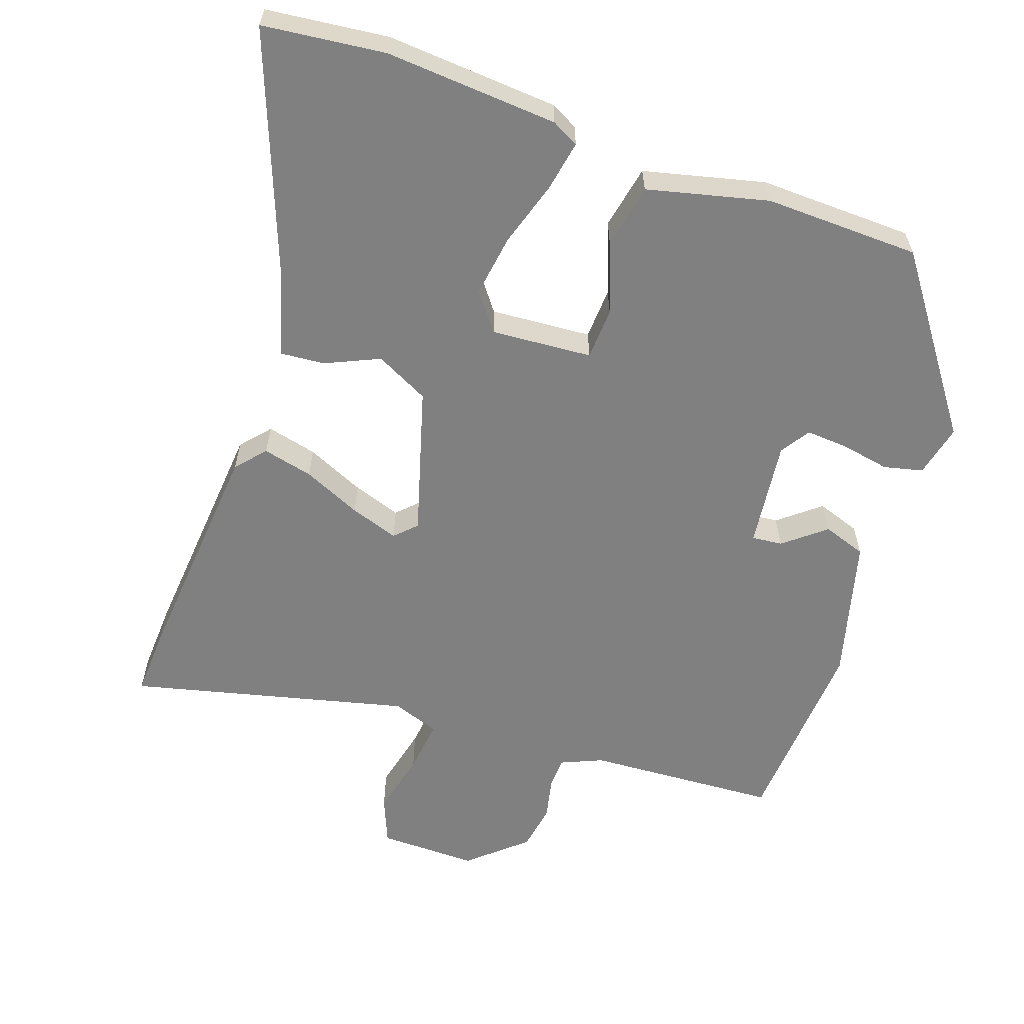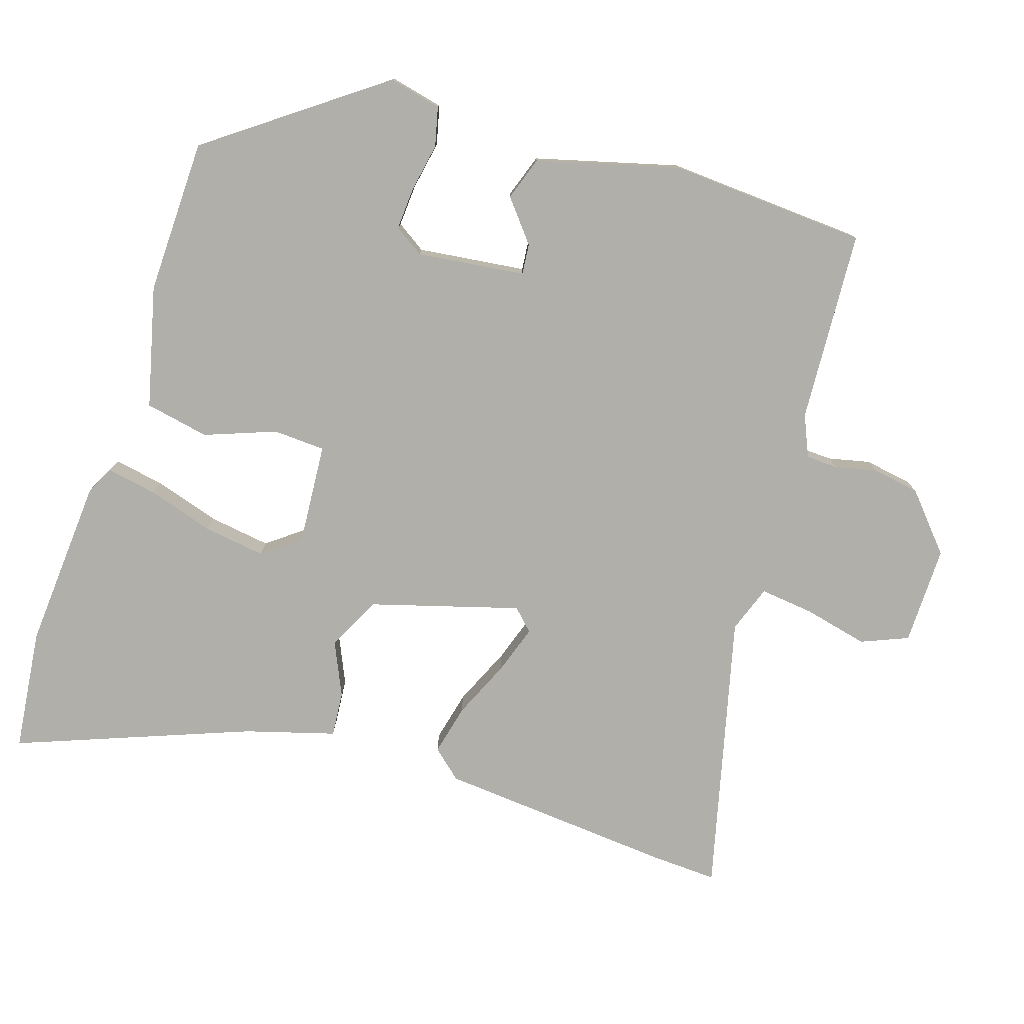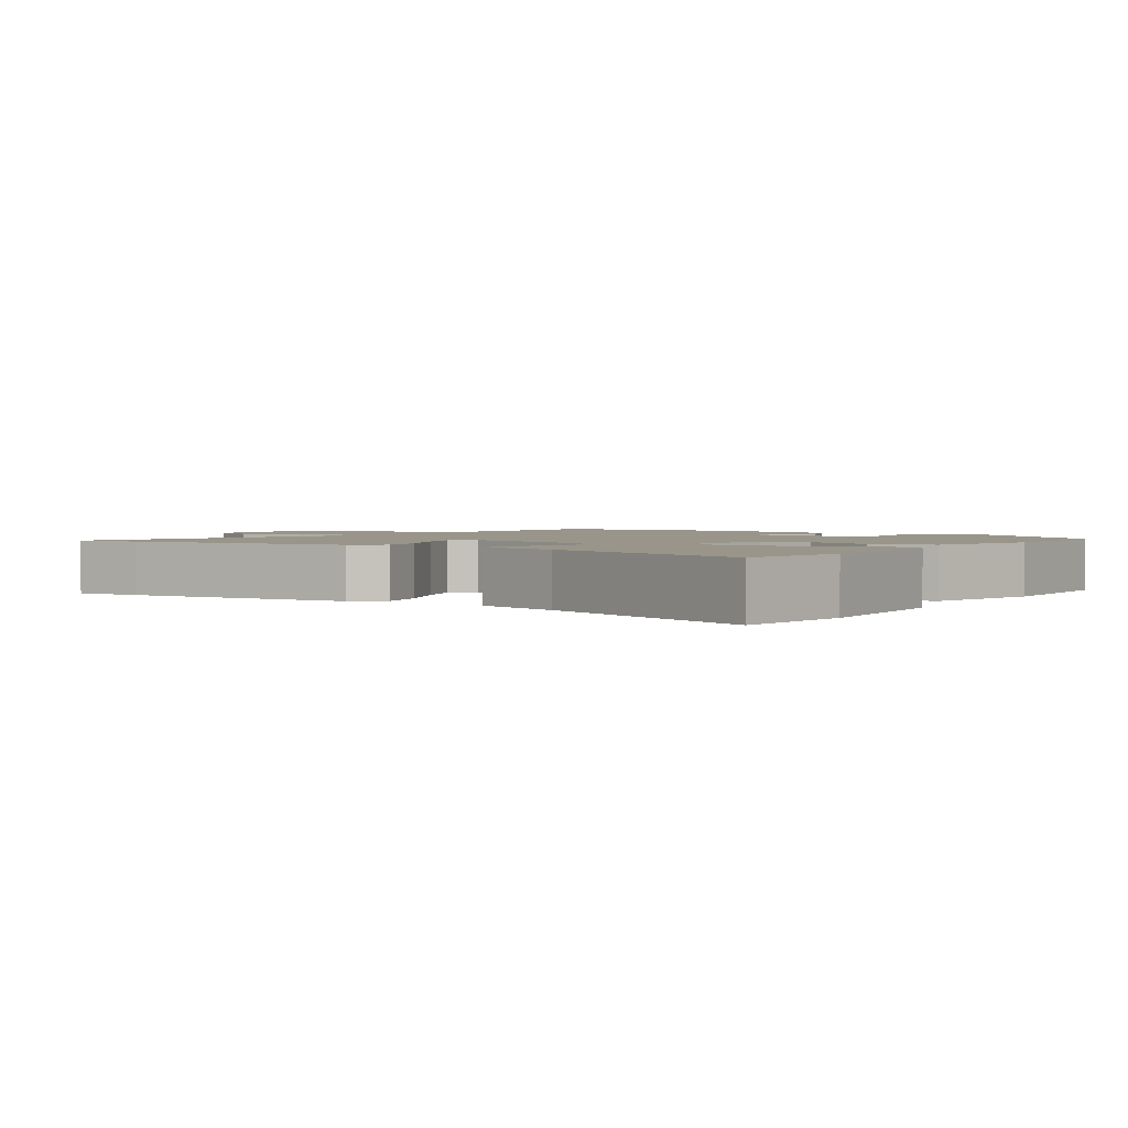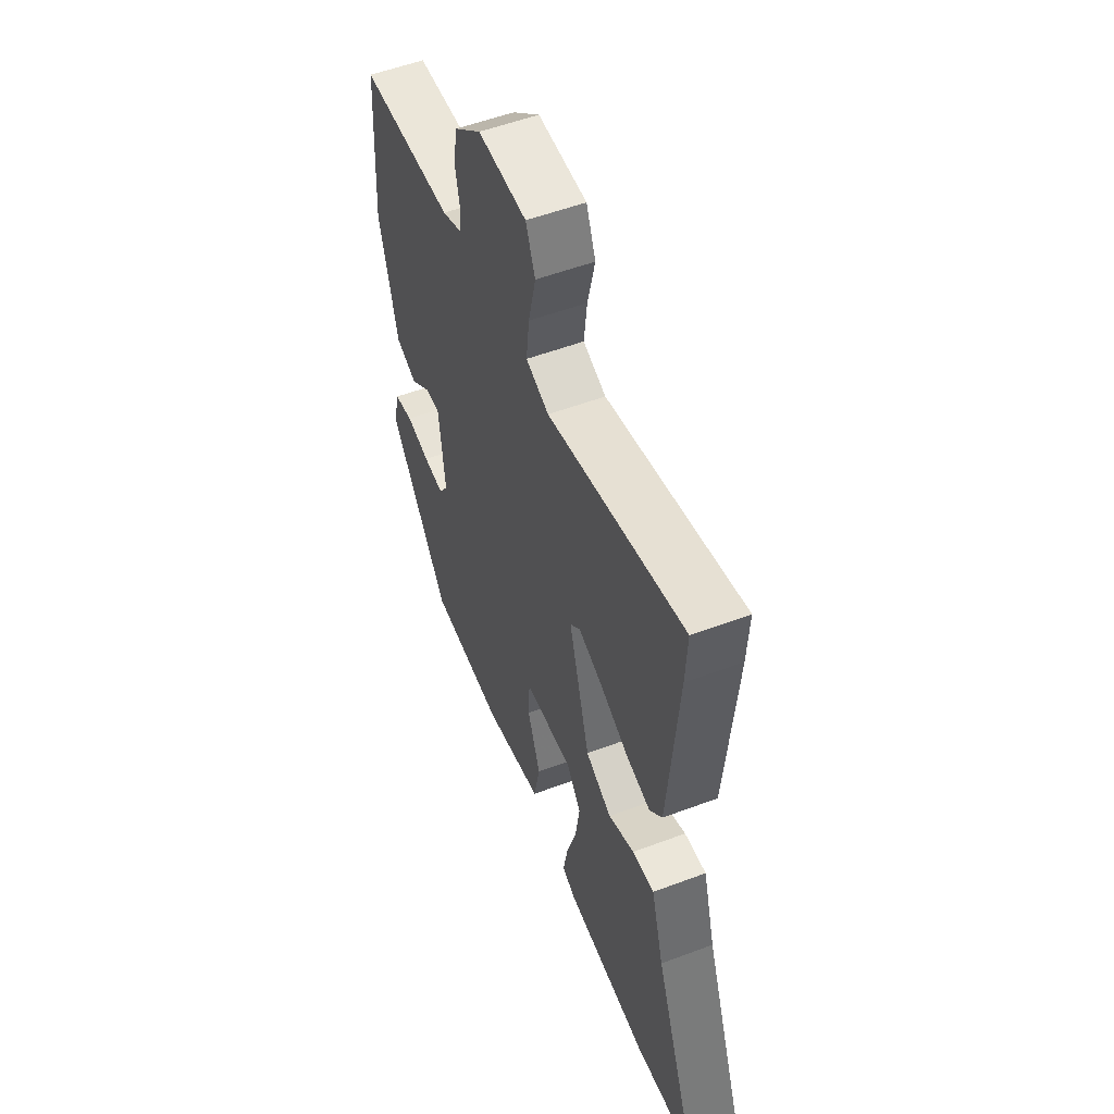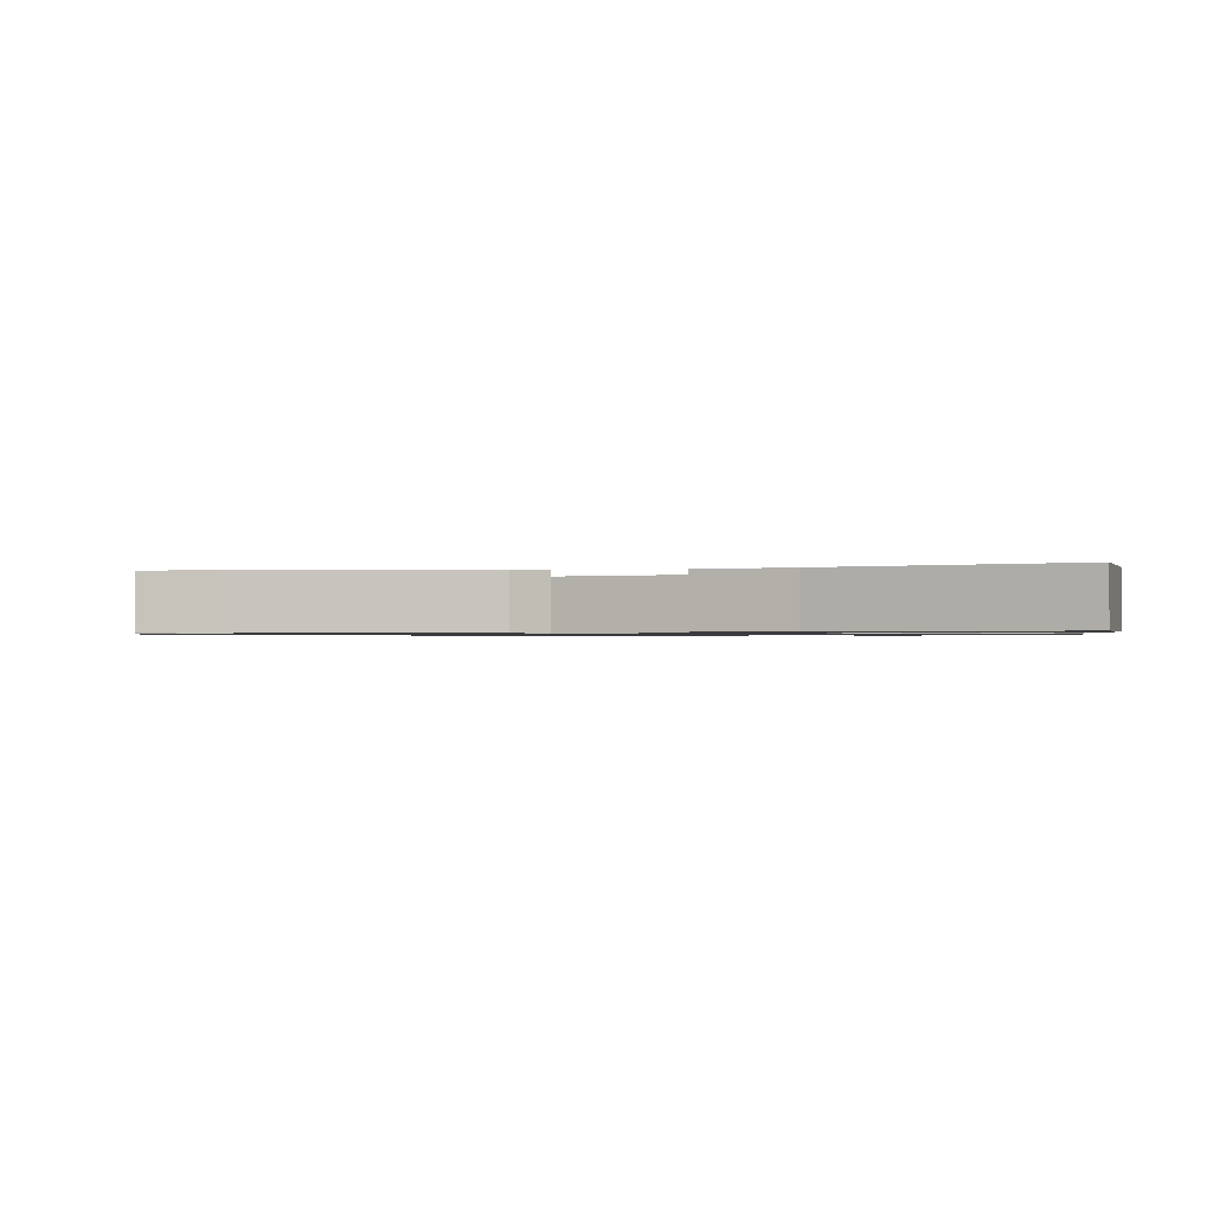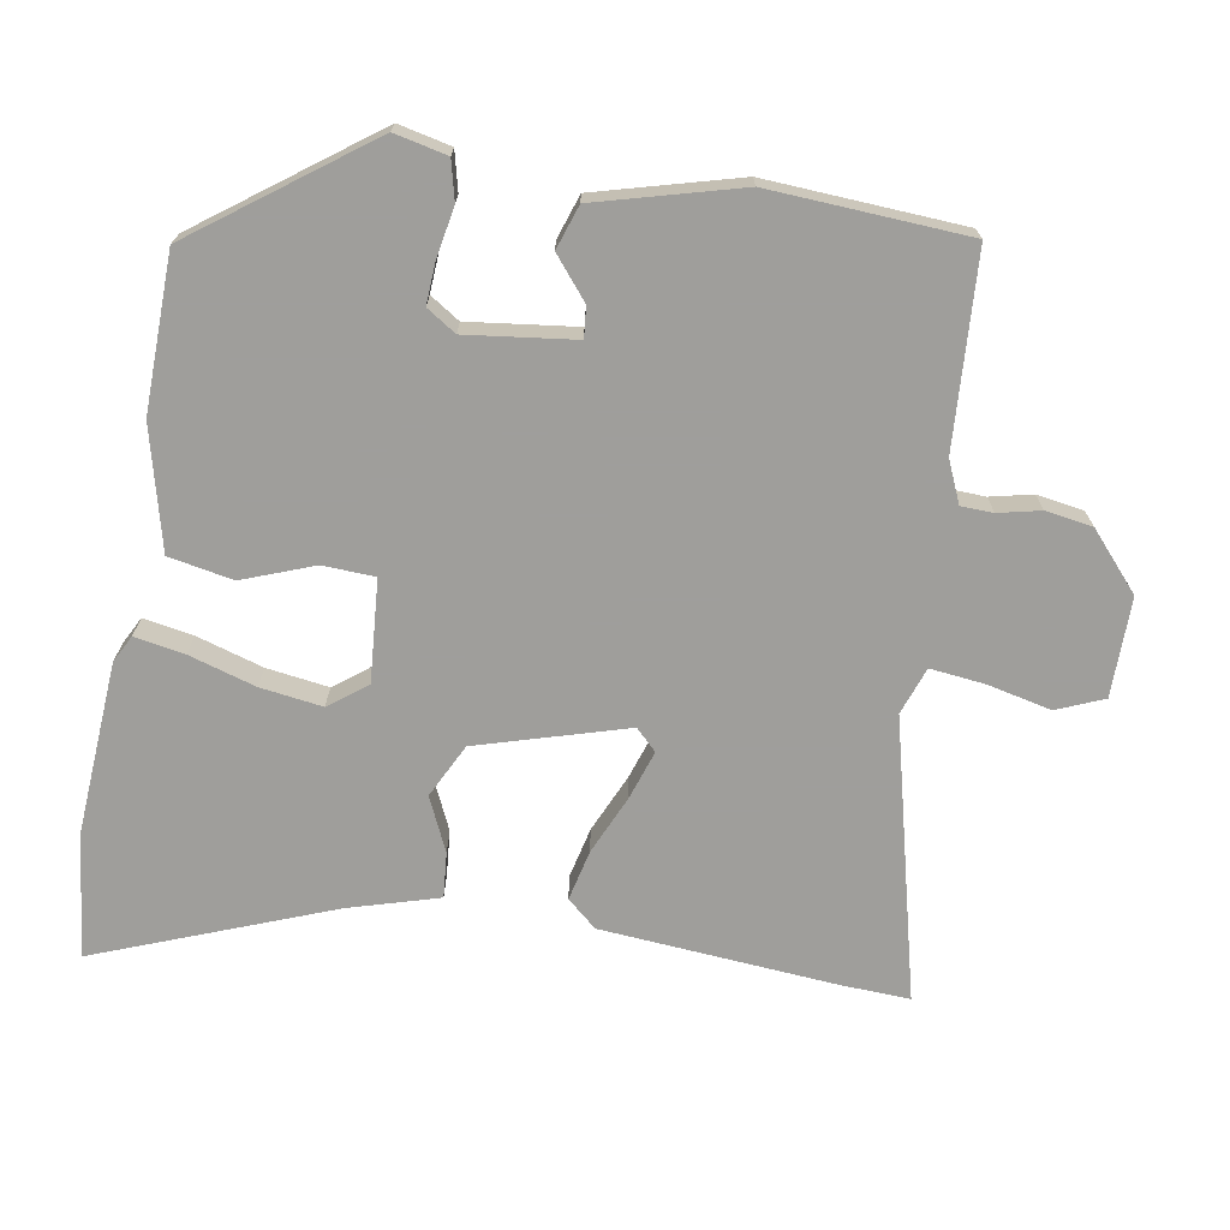
<metadata>
{"format":"obj","ext":"obj","renderer":"f3d","projection":"perspective","resolution":1024,"background":"white","views":[{"elev":-60.1,"azim":160.9,"up":"+Y"},{"elev":-78.0,"azim":-107.6,"up":"+Y"},{"elev":2.0,"azim":124.2,"up":"+Y"},{"elev":54.4,"azim":68.3,"up":"+Z"},{"elev":-0.9,"azim":99.2,"up":"+Y"},{"elev":-70.8,"azim":-99.3,"up":"+Y"}]}
</metadata>
<code>
v -0.496 0.07 0.478
v -0.226 0.07 0.493
v -0.168 0.07 0.518
v -0.166 0.07 0.563
v -0.179 0.07 0.622
v -0.168 0.07 0.688
v -0.089 0.07 0.757
v 0.05 0.07 0.755
v 0.077 0.07 0.689
v 0.056 0.07 0.599
v 0.047 0.07 0.523
v 0.113 0.07 0.499
v 0.505 0.07 0.594
v 0.5 0.07 0.498
v 0.471 0.07 0.168
v 0.435 0.07 0.127
v 0.364 0.07 0.144
v 0.282 0.07 0.181
v 0.214 0.07 0.204
v 0.185 0.07 0.175
v 0.245 0.07 -0.034
v 0.32 0.07 -0.072
v 0.396 0.07 -0.038
v 0.459 0.07 -0.033
v 0.495 0.07 -0.159
v 0.619 0.07 -0.487
v 0.447 0.07 -0.506
v 0.204 0.07 -0.488
v 0.166 0.07 -0.468
v 0.179 0.07 -0.398
v 0.208 0.07 -0.305
v 0.221 0.07 -0.218
v 0.181 0.07 -0.165
v 0.039 0.07 -0.175
v 0.035 0.07 -0.248
v 0.072 0.07 -0.348
v 0.054 0.07 -0.438
v -0.116 0.07 -0.479
v -0.334 0.07 -0.473
v -0.508 0.07 -0.233
v -0.491 0.07 -0.159
v -0.436 0.07 -0.146
v -0.367 0.07 -0.159
v -0.308 0.07 -0.163
v -0.281 0.07 -0.122
v -0.299 0.07 0.03
v -0.342 0.07 0.026
v -0.4 0.07 -0.021
v -0.461 0.07 0
v -0.514 0.07 0.201
v -0.496 0 0.478
v -0.226 0 0.493
v -0.168 0 0.518
v -0.166 0 0.563
v -0.179 0 0.622
v -0.168 0 0.688
v -0.089 0 0.757
v 0.05 0 0.755
v 0.077 0 0.689
v 0.056 0 0.599
v 0.047 0 0.523
v 0.113 0 0.499
v 0.505 0 0.594
v 0.5 0 0.498
v 0.471 0 0.168
v 0.435 0 0.127
v 0.364 0 0.144
v 0.282 0 0.181
v 0.214 0 0.204
v 0.185 0 0.175
v 0.245 0 -0.034
v 0.32 0 -0.072
v 0.396 0 -0.038
v 0.459 0 -0.033
v 0.495 0 -0.159
v 0.619 0 -0.487
v 0.447 0 -0.506
v 0.204 0 -0.488
v 0.166 0 -0.468
v 0.179 0 -0.398
v 0.208 0 -0.305
v 0.221 0 -0.218
v 0.181 0 -0.165
v 0.039 0 -0.175
v 0.035 0 -0.248
v 0.072 0 -0.348
v 0.054 0 -0.438
v -0.116 0 -0.479
v -0.334 0 -0.473
v -0.508 0 -0.233
v -0.491 0 -0.159
v -0.436 0 -0.146
v -0.367 0 -0.159
v -0.308 0 -0.163
v -0.281 0 -0.122
v -0.299 0 0.03
v -0.342 0 0.026
v -0.4 0 -0.021
v -0.461 0 0
v -0.514 0 0.201
f 47 48 49 50
f 46 47 50 1
f 40 41 42 43
f 40 43 44
f 39 40 44
f 38 39 44 45
f 35 36 37 38
f 34 35 38 45
f 28 29 30 31
f 28 31 32
f 25 26 27 28
f 25 28 32
f 22 23 24 25
f 22 25 32 33
f 15 16 17 18
f 15 18 19
f 12 13 14 15
f 11 12 15 19
f 7 8 9 10
f 7 10 11
f 4 5 6 7
f 3 4 7 11
f 2 3 11 19
f 46 1 2 19
f 21 22 33 34
f 20 21 34 45
f 19 20 45 46
f 100 99 98 97
f 51 100 97 96
f 93 92 91 90
f 94 93 90
f 94 90 89
f 95 94 89 88
f 88 87 86 85
f 95 88 85 84
f 81 80 79 78
f 82 81 78
f 78 77 76 75
f 82 78 75
f 75 74 73 72
f 83 82 75 72
f 68 67 66 65
f 69 68 65
f 65 64 63 62
f 69 65 62 61
f 60 59 58 57
f 61 60 57
f 57 56 55 54
f 61 57 54 53
f 69 61 53 52
f 69 52 51 96
f 84 83 72 71
f 95 84 71 70
f 96 95 70 69
f 1 51 52 2
f 2 52 53 3
f 3 53 54 4
f 4 54 55 5
f 5 55 56 6
f 6 56 57 7
f 7 57 58 8
f 8 58 59 9
f 9 59 60 10
f 10 60 61 11
f 11 61 62 12
f 12 62 63 13
f 13 63 64 14
f 14 64 65 15
f 15 65 66 16
f 16 66 67 17
f 17 67 68 18
f 18 68 69 19
f 19 69 70 20
f 20 70 71 21
f 21 71 72 22
f 22 72 73 23
f 23 73 74 24
f 24 74 75 25
f 25 75 76 26
f 26 76 77 27
f 27 77 78 28
f 28 78 79 29
f 29 79 80 30
f 30 80 81 31
f 31 81 82 32
f 32 82 83 33
f 33 83 84 34
f 34 84 85 35
f 35 85 86 36
f 36 86 87 37
f 37 87 88 38
f 38 88 89 39
f 39 89 90 40
f 40 90 91 41
f 41 91 92 42
f 42 92 93 43
f 43 93 94 44
f 44 94 95 45
f 45 95 96 46
f 46 96 97 47
f 47 97 98 48
f 48 98 99 49
f 49 99 100 50
f 50 100 51 1

</code>
